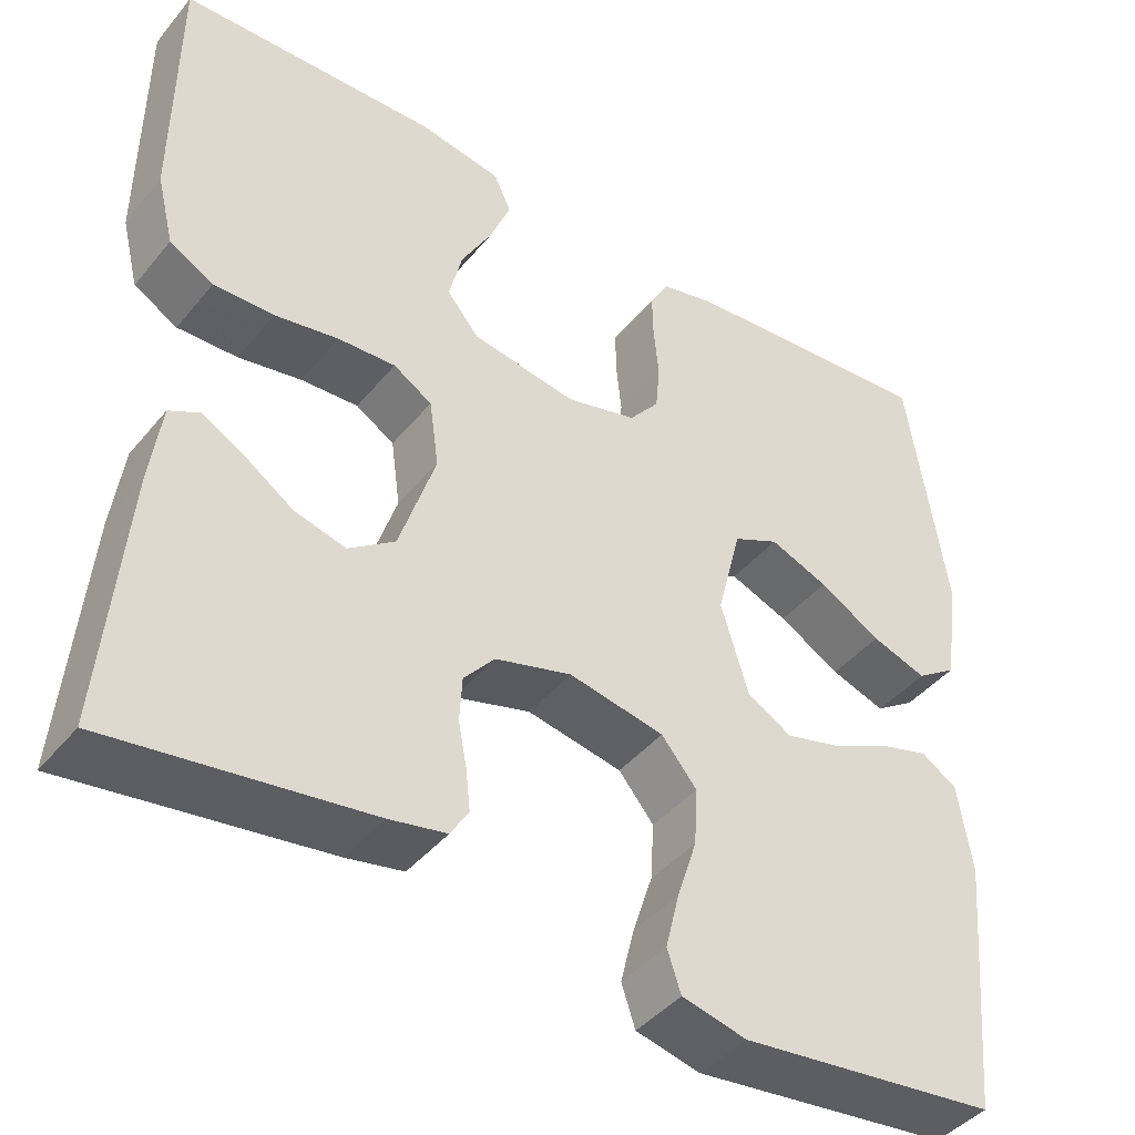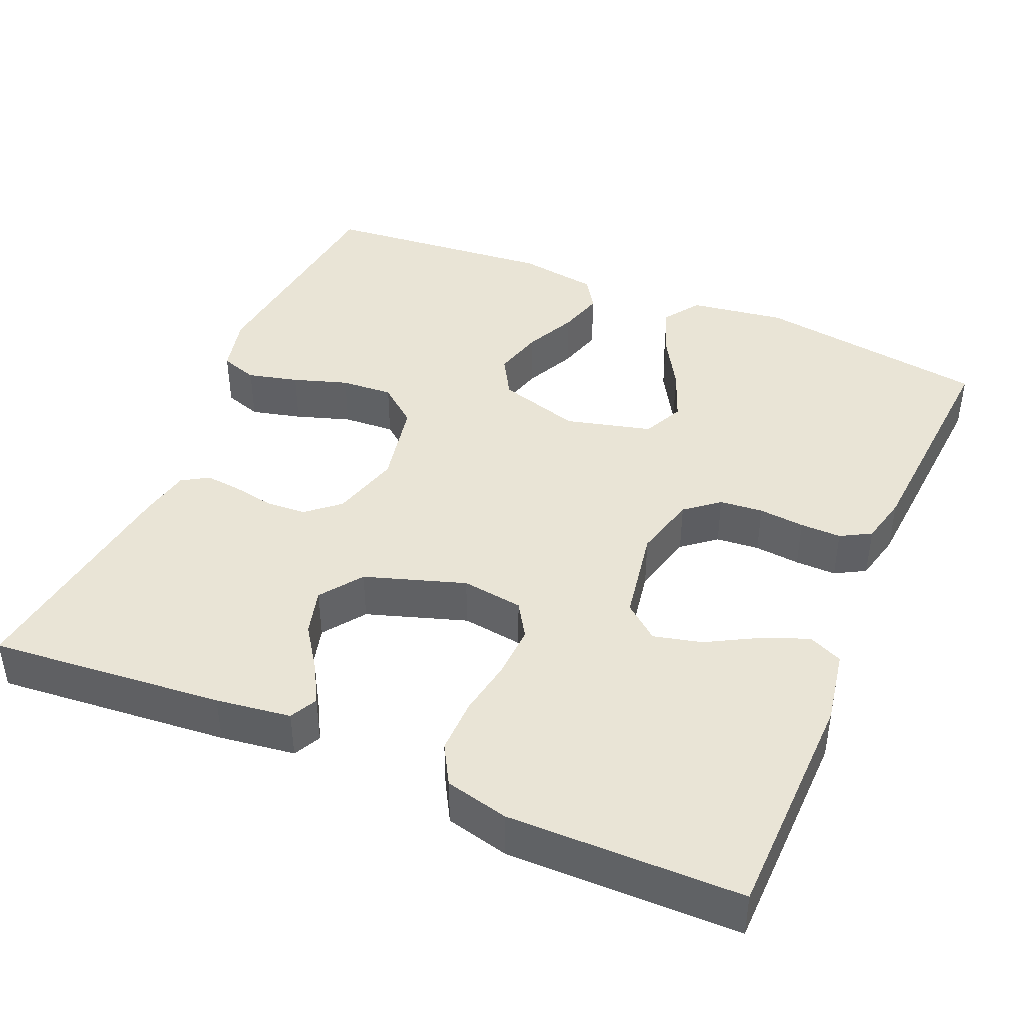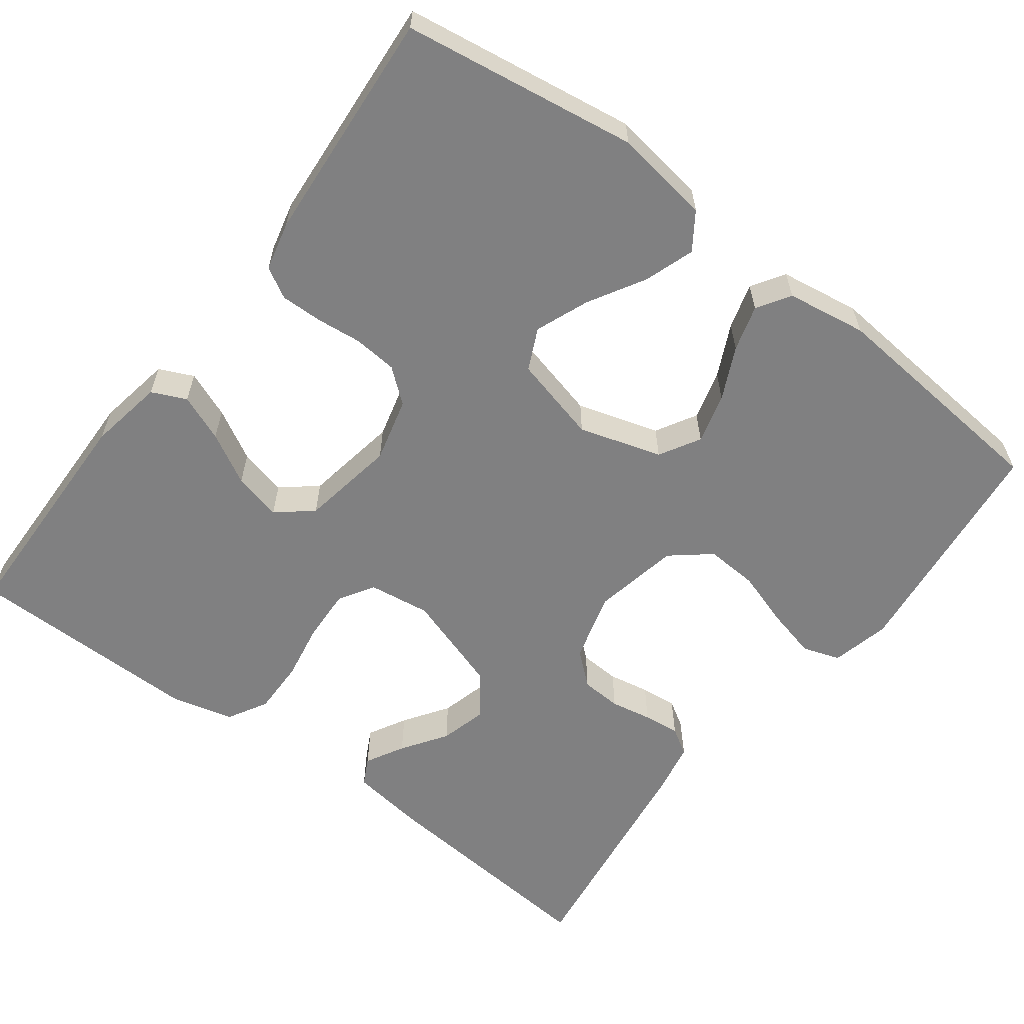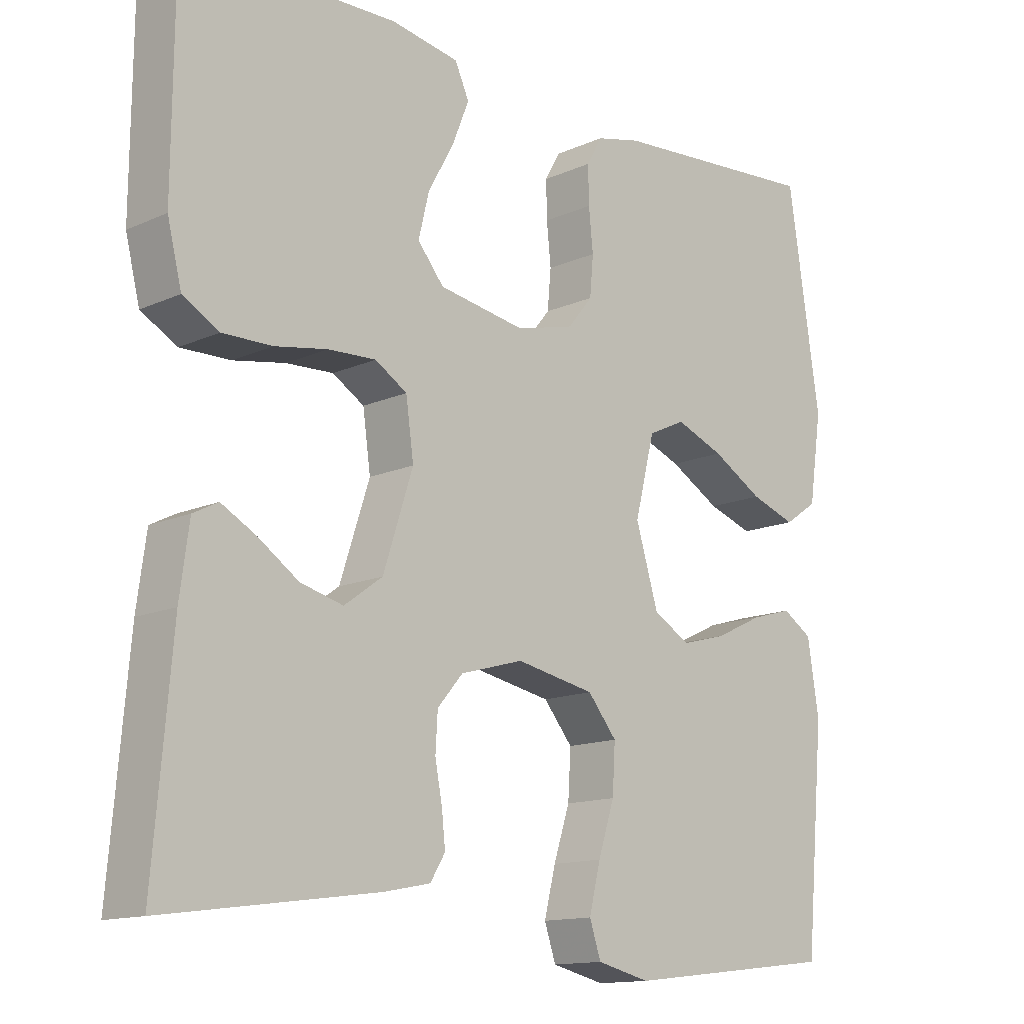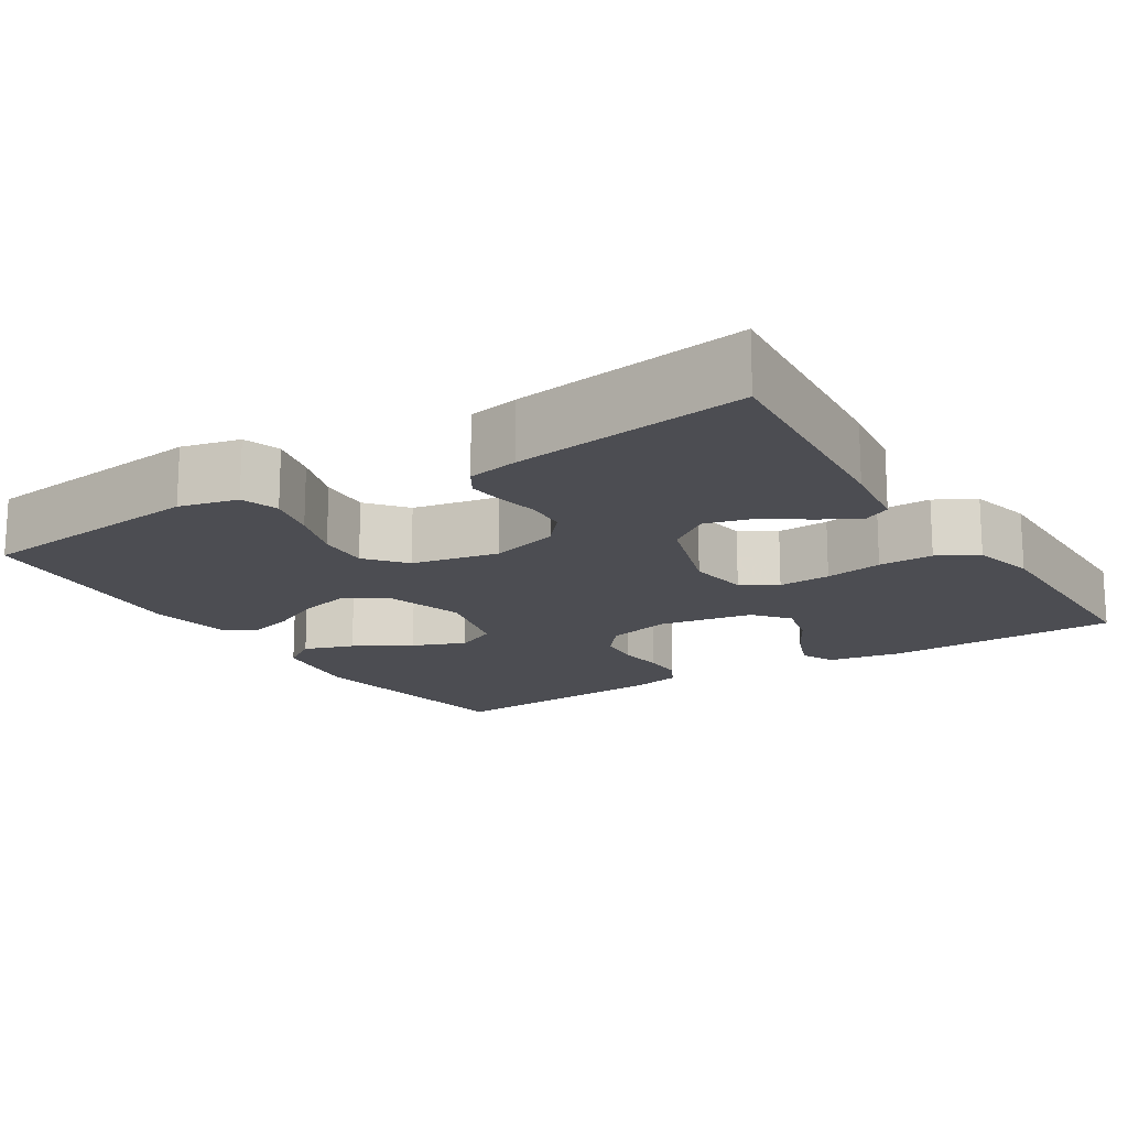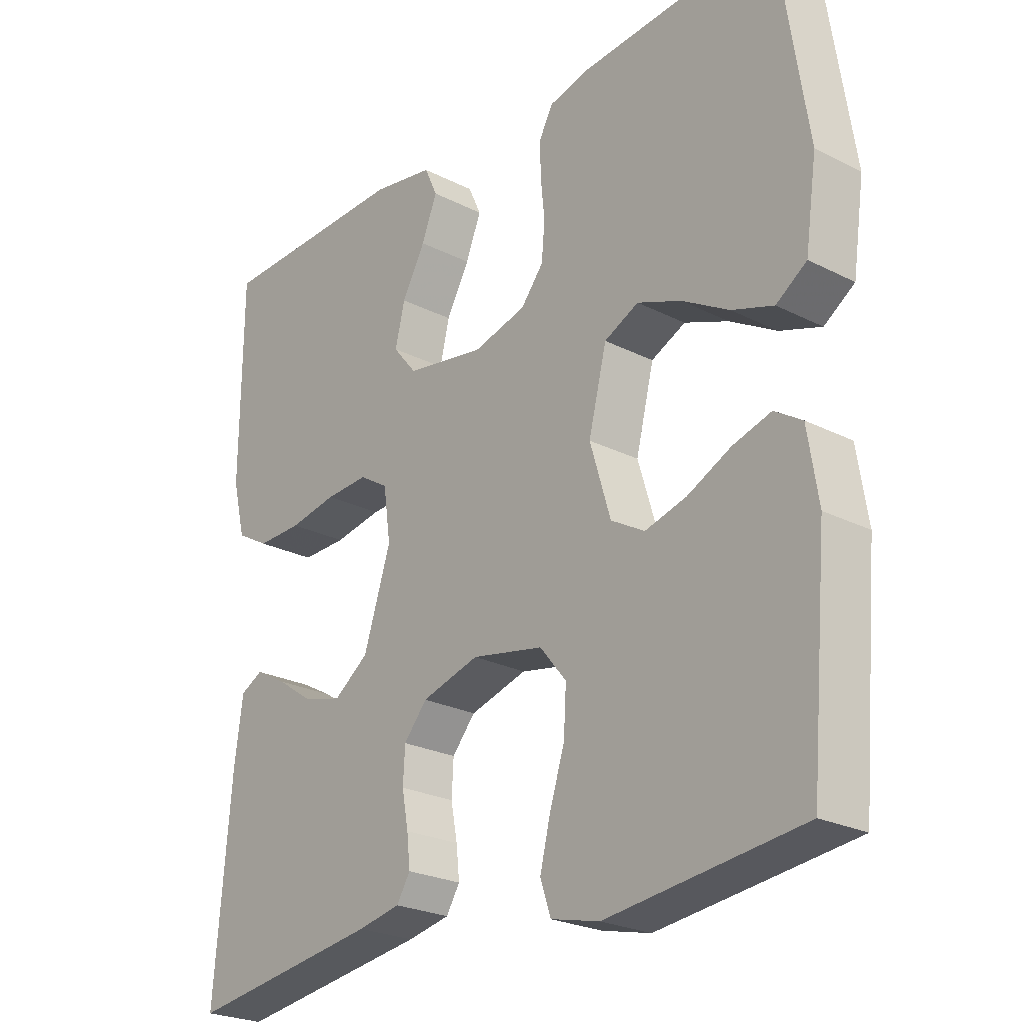
<metadata>
{"format":"obj","ext":"obj","renderer":"f3d","projection":"perspective","resolution":1024,"background":"white","views":[{"elev":-42.6,"azim":-36.0,"up":"+Z"},{"elev":42.5,"azim":-66.9,"up":"+Y"},{"elev":-60.2,"azim":53.0,"up":"+Y"},{"elev":-13.6,"azim":-44.9,"up":"+Z"},{"elev":-16.4,"azim":-147.7,"up":"+Y"},{"elev":-24.5,"azim":50.2,"up":"+Z"}]}
</metadata>
<code>
v -0.5 0.07 -0.5
v -0.474 0.07 -0.2
v -0.461 0.07 -0.104
v -0.426 0.07 -0.086
v -0.377 0.07 -0.113
v -0.32 0.07 -0.152
v -0.26 0.07 -0.168
v -0.206 0.07 -0.129
v -0.164 0.07 0
v -0.175 0.07 0.079
v -0.22 0.07 0.107
v -0.287 0.07 0.104
v -0.361 0.07 0.091
v -0.431 0.07 0.09
v -0.482 0.07 0.119
v -0.502 0.07 0.2
v -0.5 0.07 0.5
v -0.2 0.07 0.506
v -0.104 0.07 0.489
v -0.084 0.07 0.445
v -0.108 0.07 0.385
v -0.144 0.07 0.32
v -0.159 0.07 0.258
v -0.122 0.07 0.213
v 0 0.07 0.192
v 0.082 0.07 0.213
v 0.117 0.07 0.256
v 0.122 0.07 0.312
v 0.116 0.07 0.371
v 0.115 0.07 0.424
v 0.137 0.07 0.463
v 0.2 0.07 0.478
v 0.5 0.07 0.5
v 0.545 0.07 0.2
v 0.527 0.07 0.077
v 0.48 0.07 0.045
v 0.416 0.07 0.067
v 0.344 0.07 0.109
v 0.276 0.07 0.136
v 0.223 0.07 0.111
v 0.195 0.07 0
v 0.227 0.07 -0.106
v 0.279 0.07 -0.136
v 0.343 0.07 -0.119
v 0.41 0.07 -0.087
v 0.469 0.07 -0.07
v 0.511 0.07 -0.097
v 0.527 0.07 -0.2
v 0.5 0.07 -0.5
v 0.2 0.07 -0.534
v 0.125 0.07 -0.516
v 0.109 0.07 -0.468
v 0.125 0.07 -0.403
v 0.148 0.07 -0.332
v 0.152 0.07 -0.265
v 0.111 0.07 -0.215
v 0 0.07 -0.193
v -0.089 0.07 -0.218
v -0.125 0.07 -0.26
v -0.128 0.07 -0.312
v -0.118 0.07 -0.365
v -0.113 0.07 -0.412
v -0.134 0.07 -0.446
v -0.2 0.07 -0.459
v -0.5 0 -0.5
v -0.474 0 -0.2
v -0.461 0 -0.104
v -0.426 0 -0.086
v -0.377 0 -0.113
v -0.32 0 -0.152
v -0.26 0 -0.168
v -0.206 0 -0.129
v -0.164 0 0
v -0.175 0 0.079
v -0.22 0 0.107
v -0.287 0 0.104
v -0.361 0 0.091
v -0.431 0 0.09
v -0.482 0 0.119
v -0.502 0 0.2
v -0.5 0 0.5
v -0.2 0 0.506
v -0.104 0 0.489
v -0.084 0 0.445
v -0.108 0 0.385
v -0.144 0 0.32
v -0.159 0 0.258
v -0.122 0 0.213
v 0 0 0.192
v 0.082 0 0.213
v 0.117 0 0.256
v 0.122 0 0.312
v 0.116 0 0.371
v 0.115 0 0.424
v 0.137 0 0.463
v 0.2 0 0.478
v 0.5 0 0.5
v 0.545 0 0.2
v 0.527 0 0.077
v 0.48 0 0.045
v 0.416 0 0.067
v 0.344 0 0.109
v 0.276 0 0.136
v 0.223 0 0.111
v 0.195 0 0
v 0.227 0 -0.106
v 0.279 0 -0.136
v 0.343 0 -0.119
v 0.41 0 -0.087
v 0.469 0 -0.07
v 0.511 0 -0.097
v 0.527 0 -0.2
v 0.5 0 -0.5
v 0.2 0 -0.534
v 0.125 0 -0.516
v 0.109 0 -0.468
v 0.125 0 -0.403
v 0.148 0 -0.332
v 0.152 0 -0.265
v 0.111 0 -0.215
v 0 0 -0.193
v -0.089 0 -0.218
v -0.125 0 -0.26
v -0.128 0 -0.312
v -0.118 0 -0.365
v -0.113 0 -0.412
v -0.134 0 -0.446
v -0.2 0 -0.459
f 60 61 62 63
f 60 63 64 1
f 51 52 53 54
f 49 50 51 54
f 49 54 55
f 48 49 55 56
f 44 45 46 47
f 43 44 47 48
f 35 36 37 38
f 35 38 39
f 34 35 39
f 33 34 39
f 32 33 39 40
f 28 29 30 31
f 27 28 31 32
f 19 20 21 22
f 19 22 23
f 18 19 23
f 17 18 23
f 16 17 23 24
f 12 13 14 15
f 11 12 15 16
f 3 4 5 6
f 1 2 3 6
f 59 60 1 6
f 58 59 6 7
f 57 58 7 8
f 43 48 56 57
f 42 43 57 8
f 41 42 8 9
f 27 32 40 41
f 26 27 41
f 25 26 41 9
f 11 16 24 25
f 10 11 25
f 9 10 25
f 127 126 125 124
f 65 128 127 124
f 118 117 116 115
f 118 115 114 113
f 119 118 113
f 120 119 113 112
f 111 110 109 108
f 112 111 108 107
f 102 101 100 99
f 103 102 99
f 103 99 98
f 103 98 97
f 104 103 97 96
f 95 94 93 92
f 96 95 92 91
f 86 85 84 83
f 87 86 83
f 87 83 82
f 87 82 81
f 88 87 81 80
f 79 78 77 76
f 80 79 76 75
f 70 69 68 67
f 70 67 66 65
f 70 65 124 123
f 71 70 123 122
f 72 71 122 121
f 121 120 112 107
f 72 121 107 106
f 73 72 106 105
f 105 104 96 91
f 105 91 90
f 73 105 90 89
f 89 88 80 75
f 89 75 74
f 89 74 73
f 1 65 66 2
f 2 66 67 3
f 3 67 68 4
f 4 68 69 5
f 5 69 70 6
f 6 70 71 7
f 7 71 72 8
f 8 72 73 9
f 9 73 74 10
f 10 74 75 11
f 11 75 76 12
f 12 76 77 13
f 13 77 78 14
f 14 78 79 15
f 15 79 80 16
f 16 80 81 17
f 17 81 82 18
f 18 82 83 19
f 19 83 84 20
f 20 84 85 21
f 21 85 86 22
f 22 86 87 23
f 23 87 88 24
f 24 88 89 25
f 25 89 90 26
f 26 90 91 27
f 27 91 92 28
f 28 92 93 29
f 29 93 94 30
f 30 94 95 31
f 31 95 96 32
f 32 96 97 33
f 33 97 98 34
f 34 98 99 35
f 35 99 100 36
f 36 100 101 37
f 37 101 102 38
f 38 102 103 39
f 39 103 104 40
f 40 104 105 41
f 41 105 106 42
f 42 106 107 43
f 43 107 108 44
f 44 108 109 45
f 45 109 110 46
f 46 110 111 47
f 47 111 112 48
f 48 112 113 49
f 49 113 114 50
f 50 114 115 51
f 51 115 116 52
f 52 116 117 53
f 53 117 118 54
f 54 118 119 55
f 55 119 120 56
f 56 120 121 57
f 57 121 122 58
f 58 122 123 59
f 59 123 124 60
f 60 124 125 61
f 61 125 126 62
f 62 126 127 63
f 63 127 128 64
f 64 128 65 1

</code>
